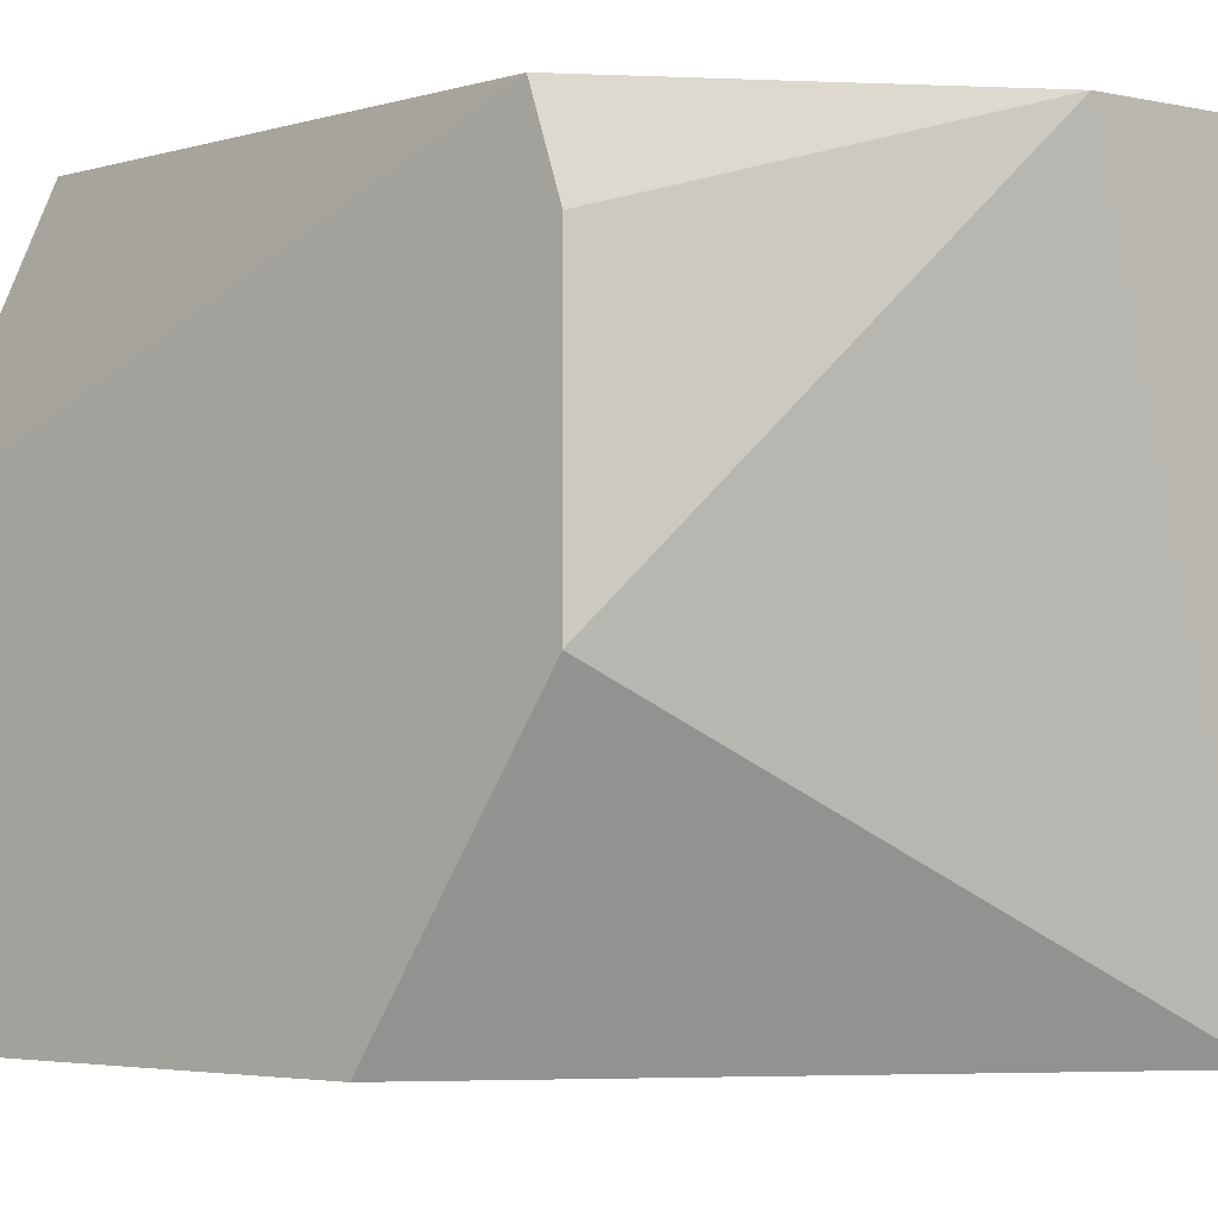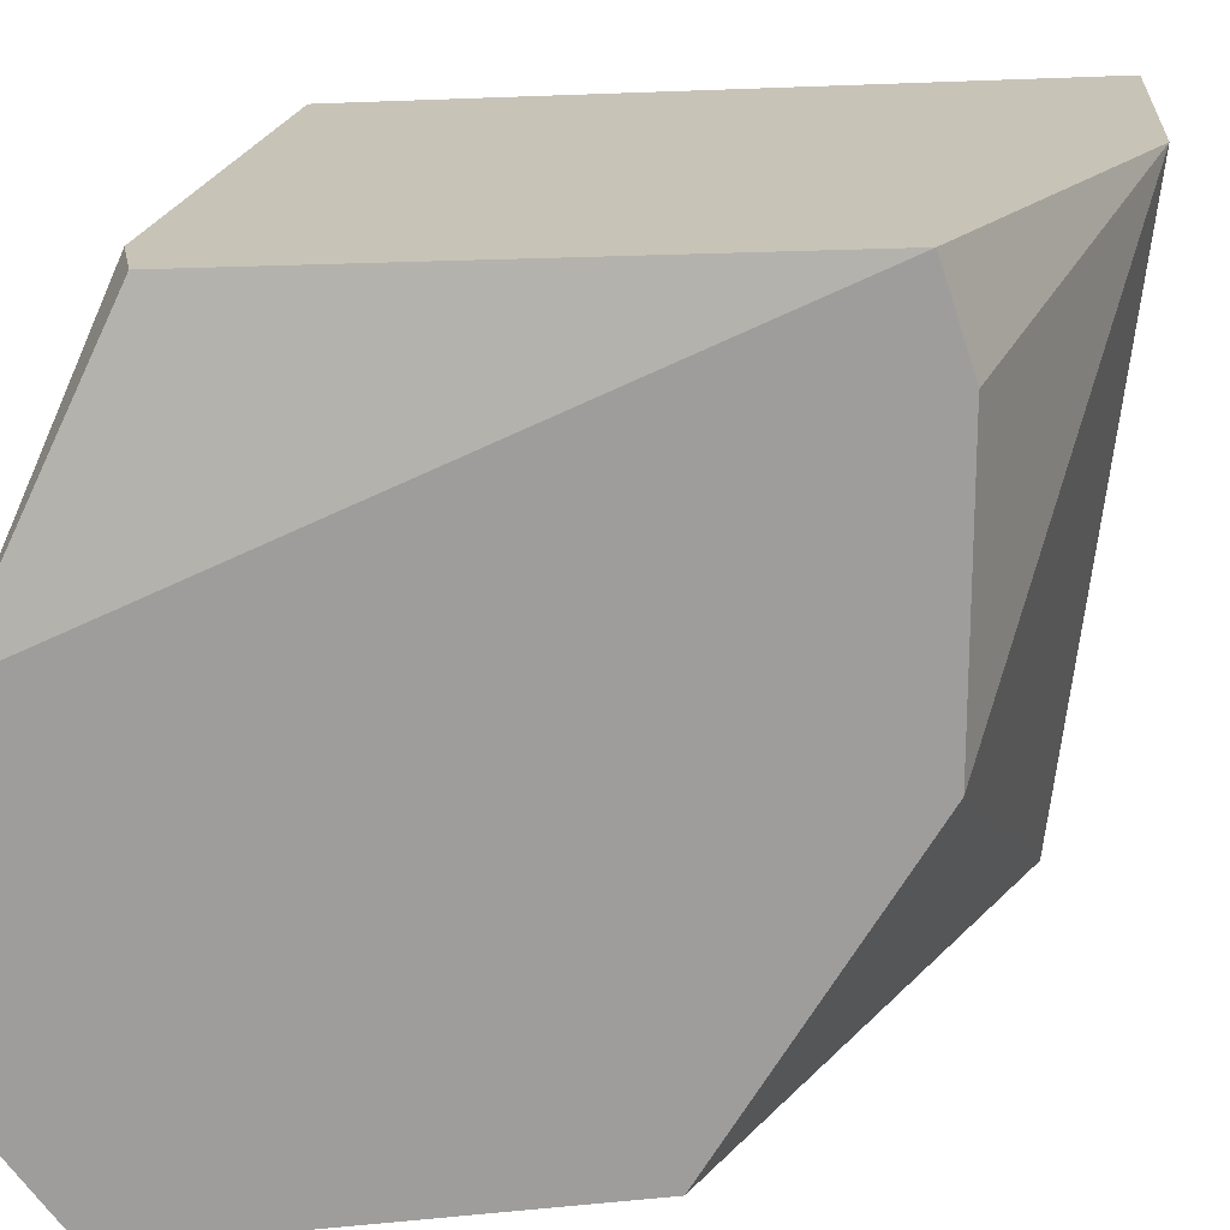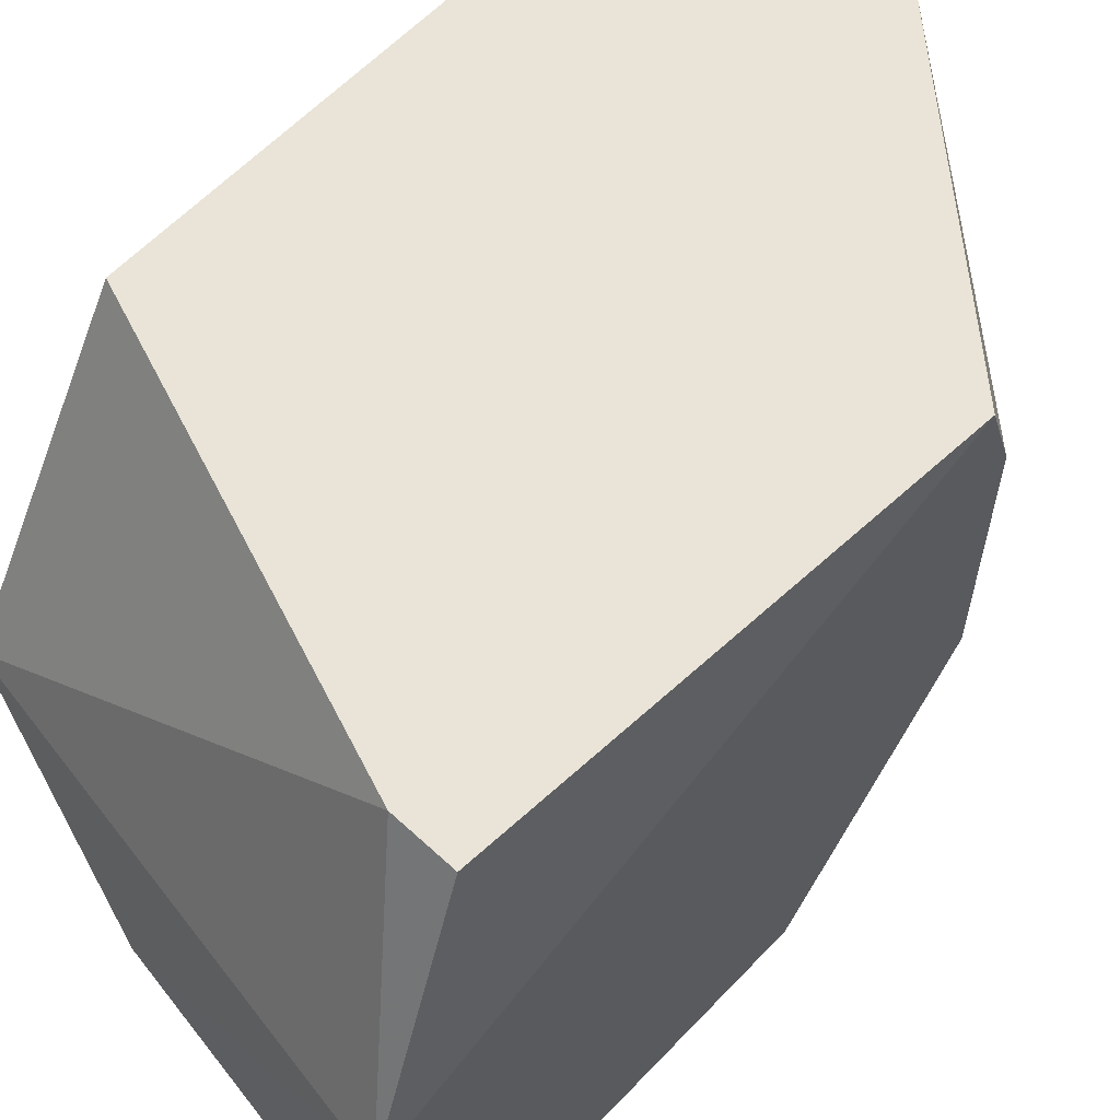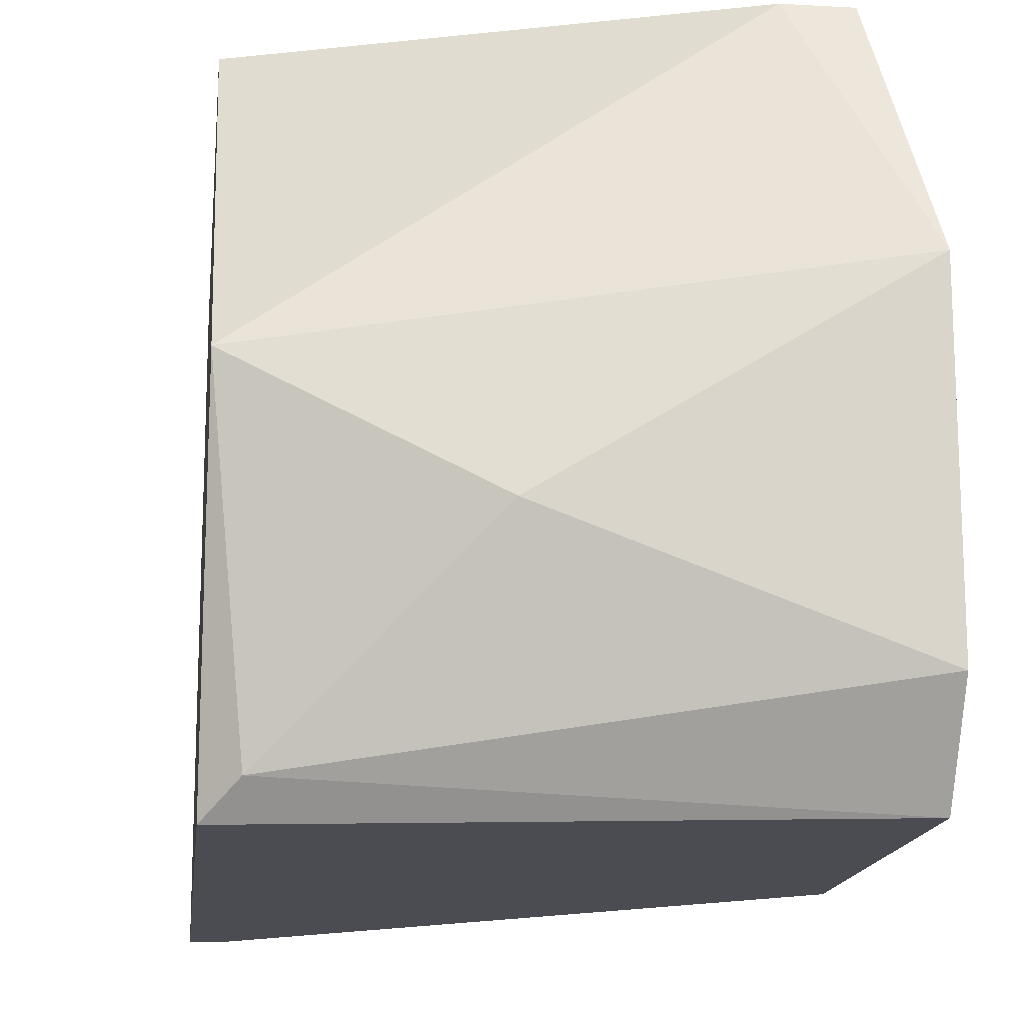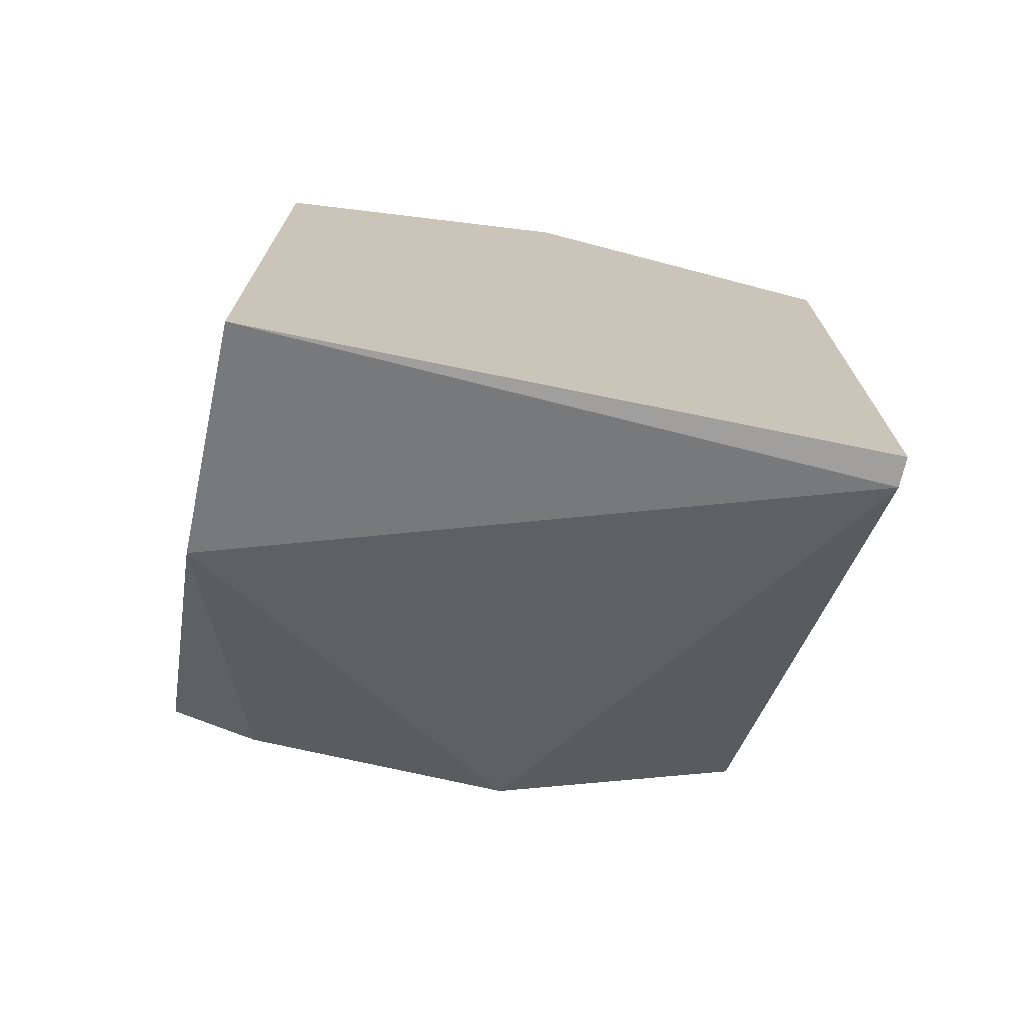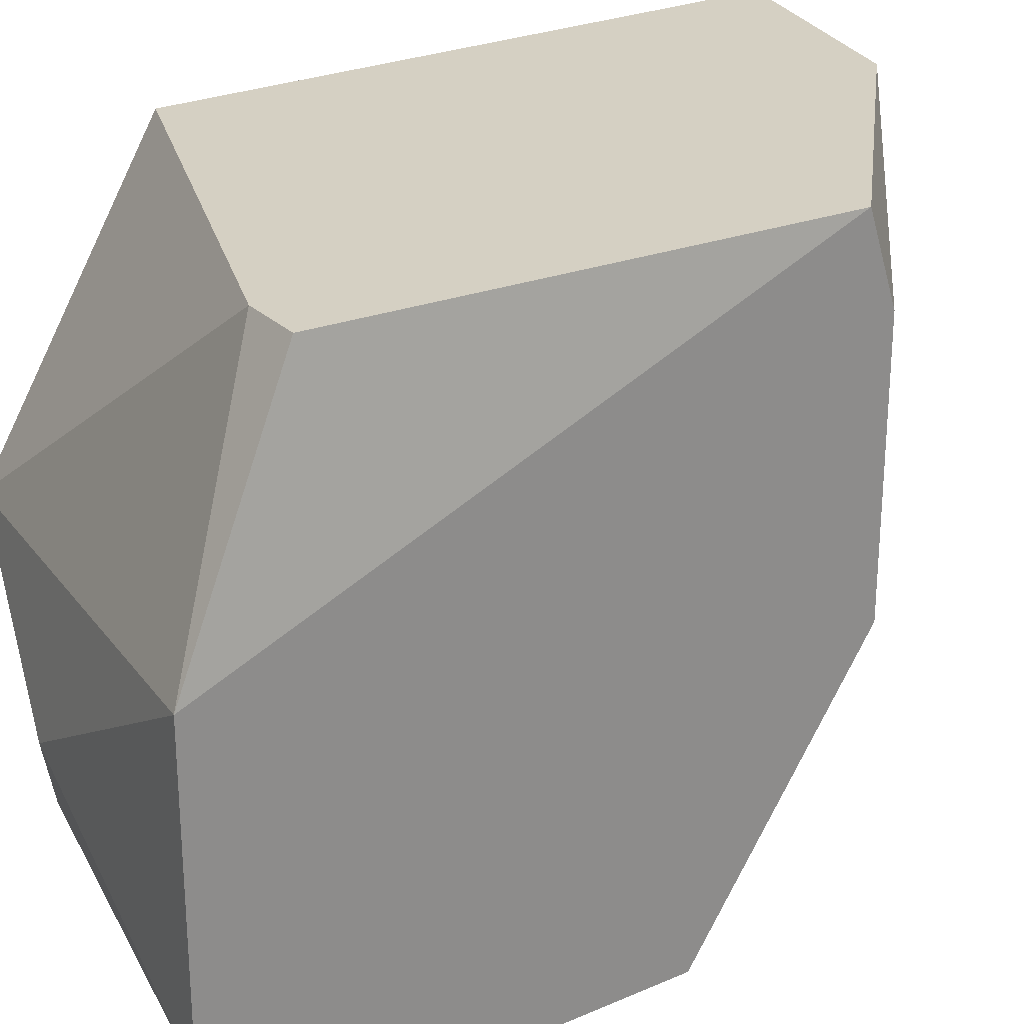
<metadata>
{"format":"obj","ext":"obj","renderer":"f3d","projection":"perspective","resolution":1024,"background":"white","views":[{"elev":-3.7,"azim":-49.6,"up":"+Z"},{"elev":19.7,"azim":-100.3,"up":"+Z"},{"elev":60.8,"azim":-136.7,"up":"+Z"},{"elev":-15.4,"azim":173.3,"up":"+Z"},{"elev":-72.2,"azim":77.1,"up":"+Y"},{"elev":26.1,"azim":-124.3,"up":"+Z"}]}
</metadata>
<code>
v -0.04026 0.006252 0.01383
v -0.04848 0.006252 0.02647
v -0.04974 0.006252 0.02647
v -0.03963 -0.01018 0.02647
v -0.05038 -0.000701 0.0132
v -0.03963 -0.008919 0.0132
v -0.05038 -0.004494 0.02458
v -0.03963 0.003092 0.02647
v -0.05038 0.008783 0.0151
v -0.03963 0.006885 0.02015
v -0.04469 -0.008919 0.02647
v -0.05038 -0.004494 0.01889
v -0.05038 0.008783 0.02142
v -0.05038 0.007517 0.0132
v -0.03963 0.005621 0.0132
v -0.05038 -0.003861 0.02647
v -0.04026 -0.008919 0.0132
v -0.04405 0.00815 0.01762
f 14 1 15
f 3 13 16
f 6 14 15
f 11 3 16
f 7 11 16
f 13 7 16
f 9 13 18
f 4 11 17
f 11 12 17
f 12 5 17
f 1 9 18
f 10 1 18
f 10 6 15
f 6 4 17
f 1 10 15
f 5 6 17
f 9 1 14
f 5 9 14
f 13 10 18
f 2 3 4
f 2 4 8
f 5 7 9
f 2 8 10
f 8 6 10
f 4 6 8
f 11 7 12
f 7 5 12
f 3 2 13
f 9 7 13
f 2 10 13
f 4 3 11
f 6 5 14

</code>
